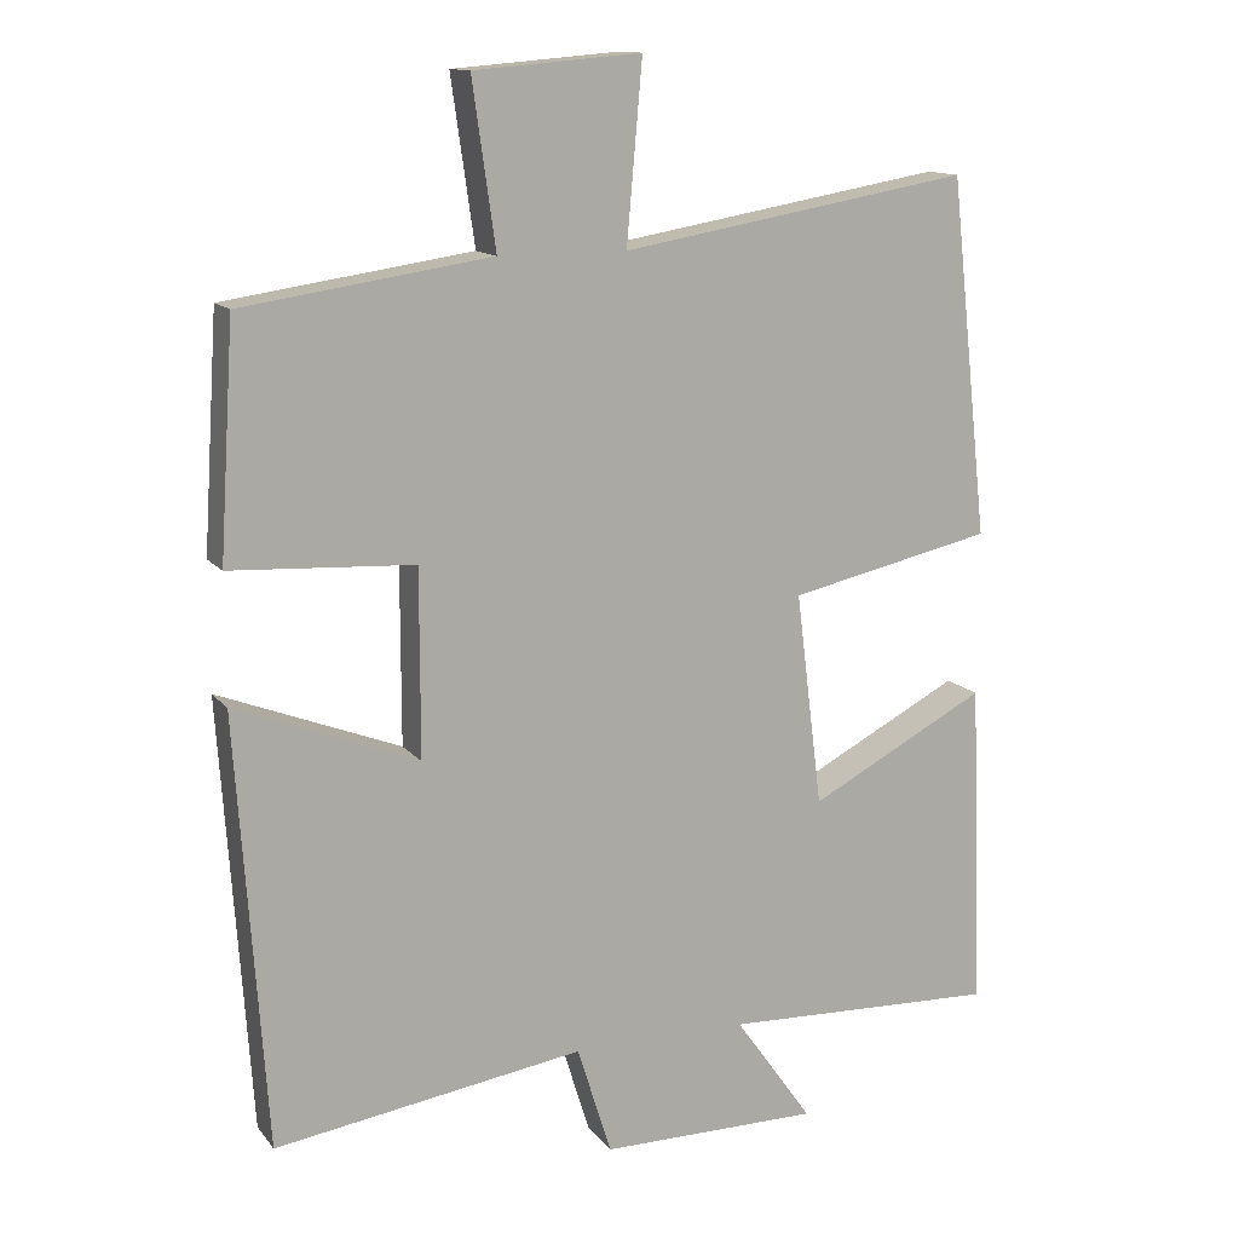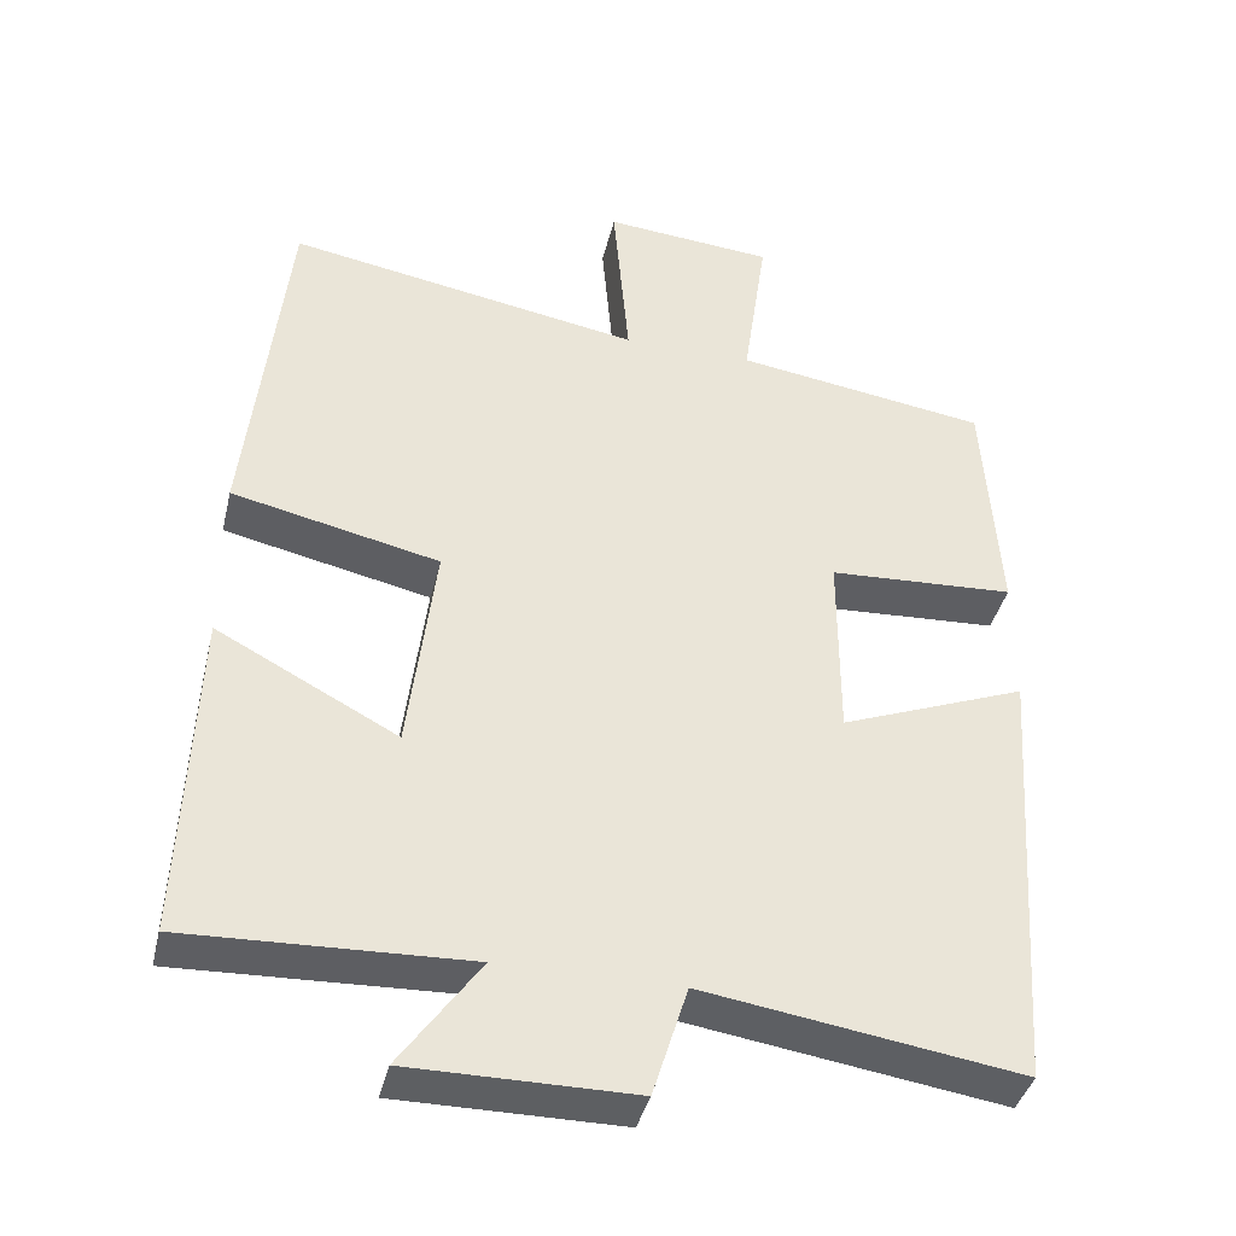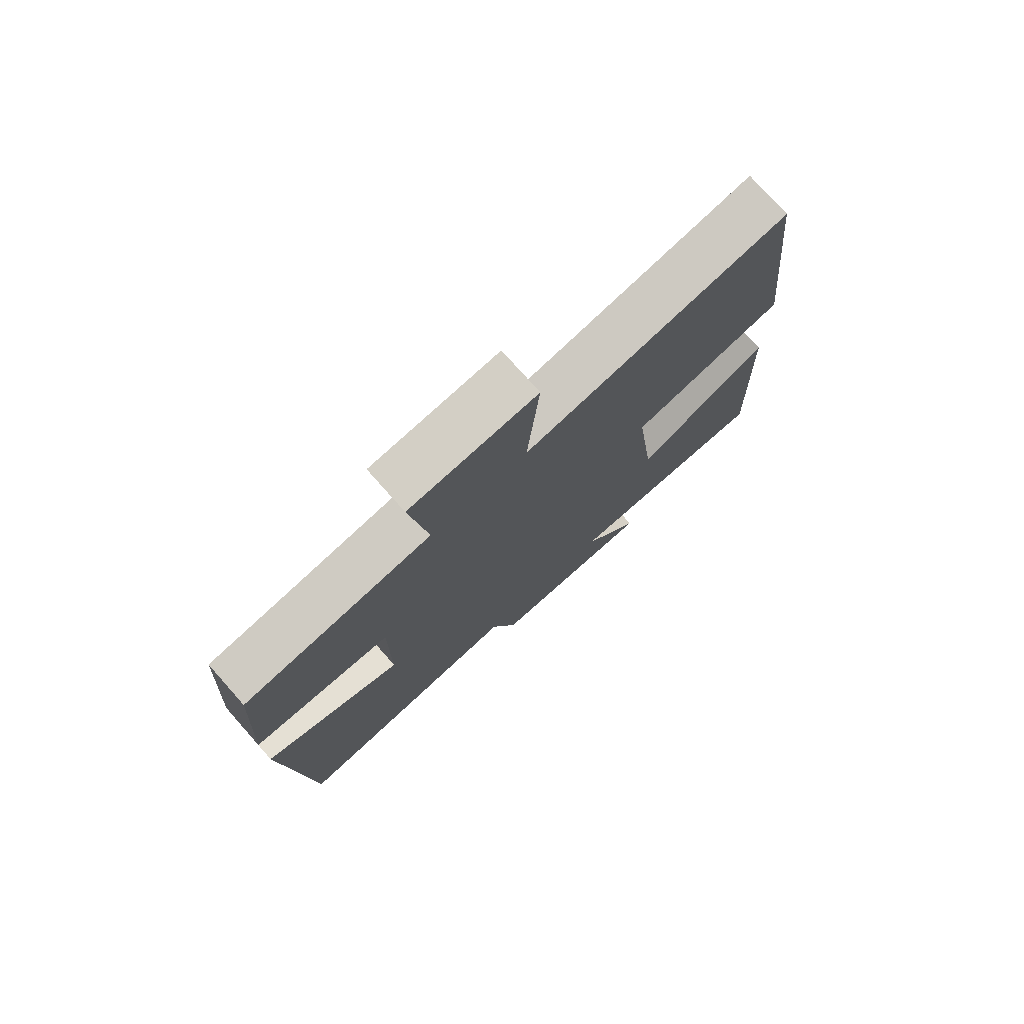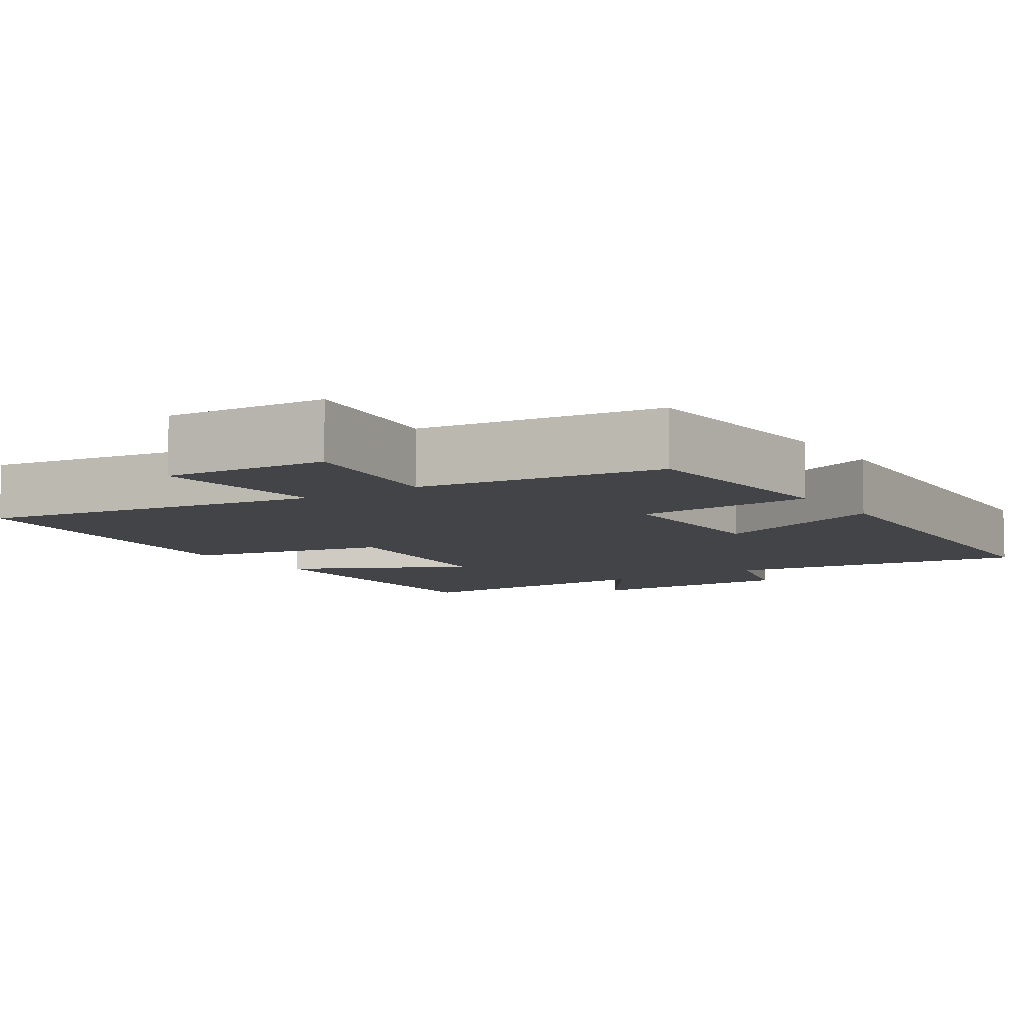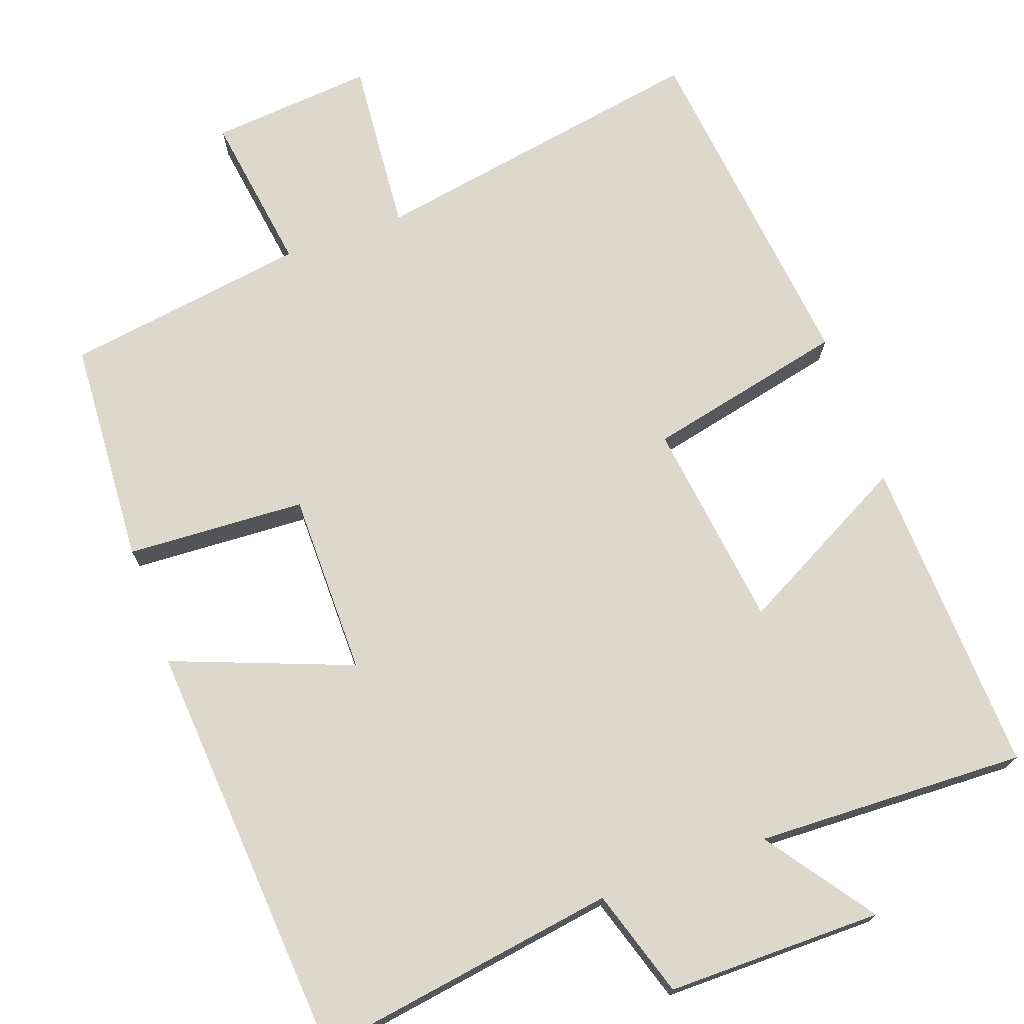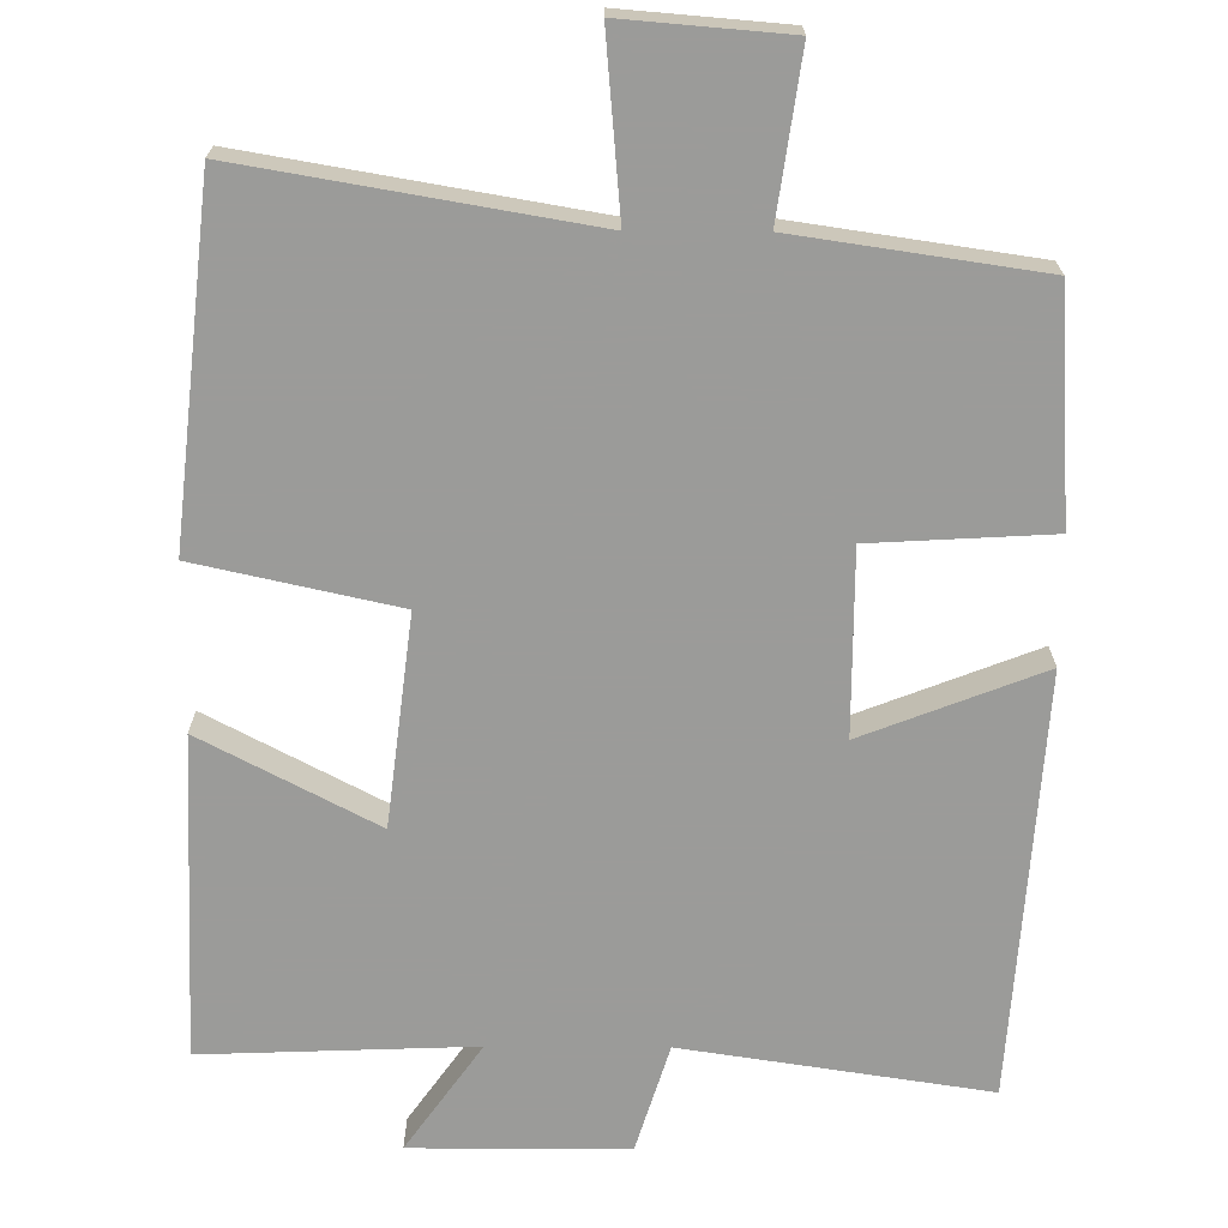
<metadata>
{"format":"obj","ext":"obj","renderer":"f3d","projection":"perspective","resolution":1024,"background":"white","views":[{"elev":13.2,"azim":156.5,"up":"+Z"},{"elev":-39.7,"azim":-13.3,"up":"+Z"},{"elev":76.6,"azim":138.4,"up":"+Z"},{"elev":-7.8,"azim":34.0,"up":"+Y"},{"elev":72.7,"azim":160.1,"up":"+Y"},{"elev":-69.6,"azim":-0.3,"up":"+Y"}]}
</metadata>
<code>
v -0.45 0.07 0.577
v -0.002 0.07 0.5
v -0.022 0.07 0.729
v 0.192 0.07 0.711
v 0.162 0.07 0.5
v 0.481 0.07 0.453
v 0.5 0.07 0.156
v 0.265 0.07 0.143
v 0.265 0.07 -0.097
v 0.5 0.07 -0.006
v 0.462 0.07 -0.56
v 0.064 0.07 -0.5
v 0.02 0.07 -0.641
v -0.262 0.07 -0.641
v -0.162 0.07 -0.5
v -0.516 0.07 -0.513
v -0.5 0.07 -0.093
v -0.272 0.07 -0.213
v -0.238 0.07 0.061
v -0.5 0.07 0.119
v -0.45 0 0.577
v -0.002 0 0.5
v -0.022 0 0.729
v 0.192 0 0.711
v 0.162 0 0.5
v 0.481 0 0.453
v 0.5 0 0.156
v 0.265 0 0.143
v 0.265 0 -0.097
v 0.5 0 -0.006
v 0.462 0 -0.56
v 0.064 0 -0.5
v 0.02 0 -0.641
v -0.262 0 -0.641
v -0.162 0 -0.5
v -0.516 0 -0.513
v -0.5 0 -0.093
v -0.272 0 -0.213
v -0.238 0 0.061
v -0.5 0 0.119
f 19 20 1 2
f 18 19 2
f 15 16 17 18
f 15 18 2
f 12 13 14 15
f 12 15 2
f 9 10 11 12
f 8 9 12 2
f 5 6 7 8
f 5 8 2 3
f 3 4 5
f 22 21 40 39
f 22 39 38
f 38 37 36 35
f 22 38 35
f 35 34 33 32
f 22 35 32
f 32 31 30 29
f 22 32 29 28
f 28 27 26 25
f 23 22 28 25
f 25 24 23
f 1 21 22 2
f 2 22 23 3
f 3 23 24 4
f 4 24 25 5
f 5 25 26 6
f 6 26 27 7
f 7 27 28 8
f 8 28 29 9
f 9 29 30 10
f 10 30 31 11
f 11 31 32 12
f 12 32 33 13
f 13 33 34 14
f 14 34 35 15
f 15 35 36 16
f 16 36 37 17
f 17 37 38 18
f 18 38 39 19
f 19 39 40 20
f 20 40 21 1

</code>
